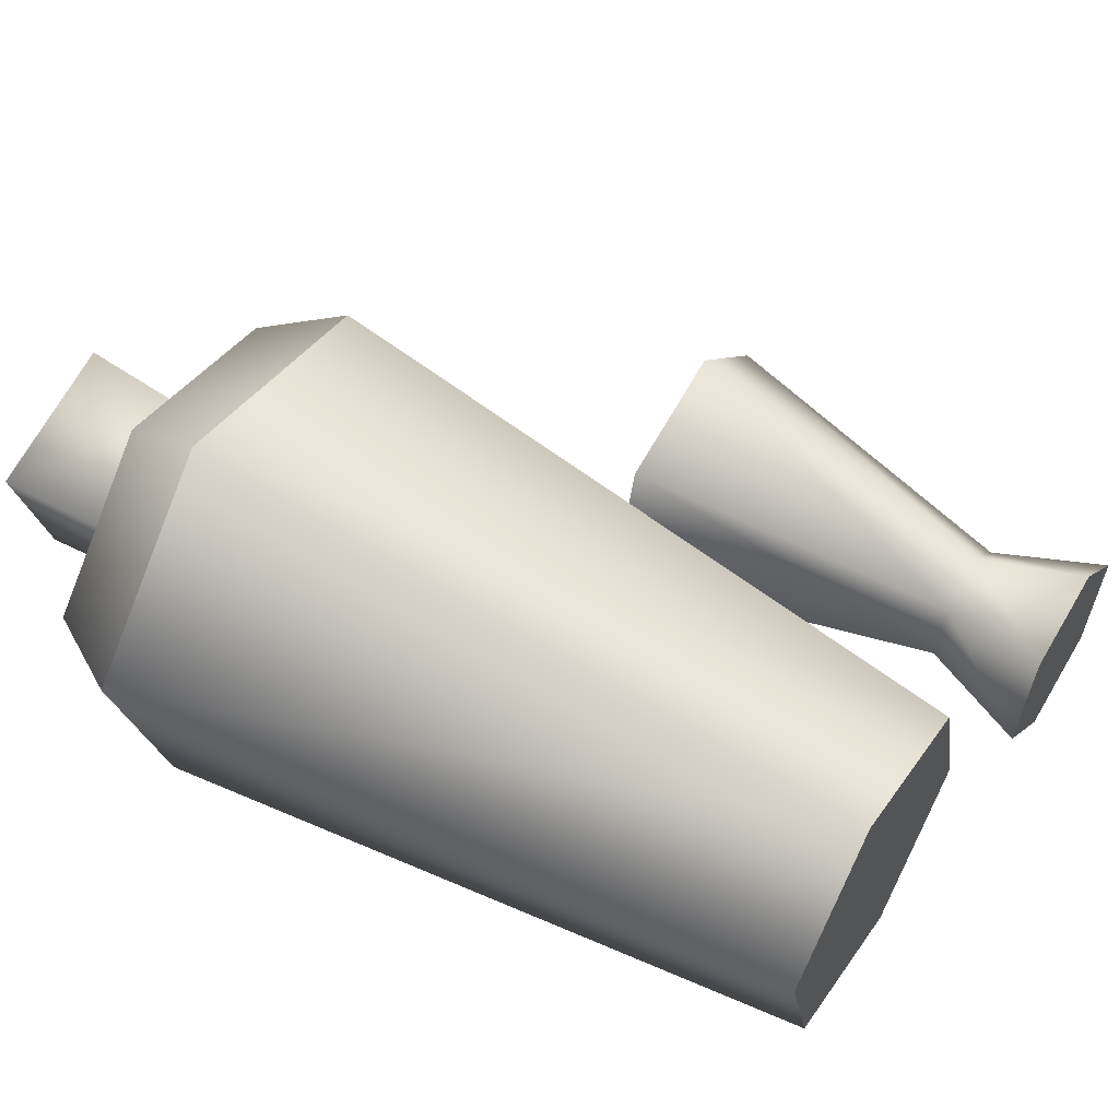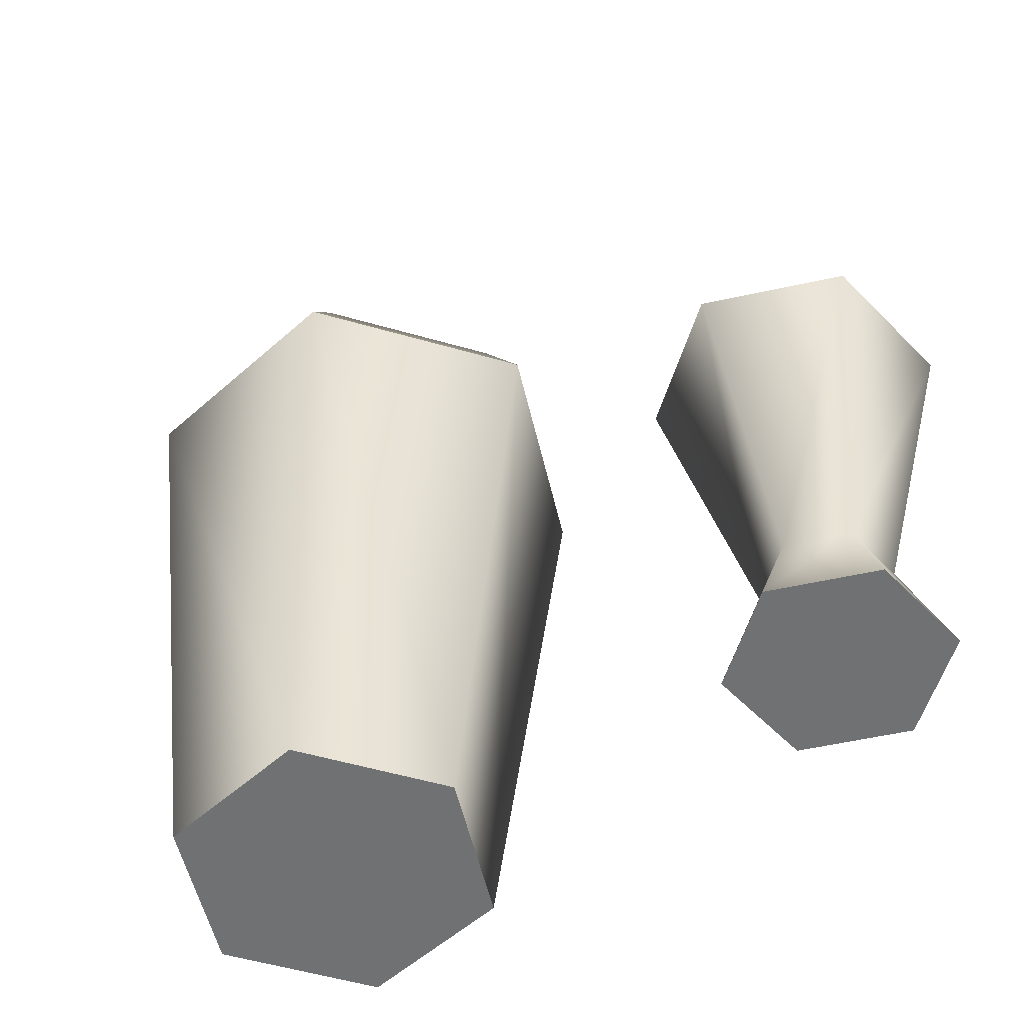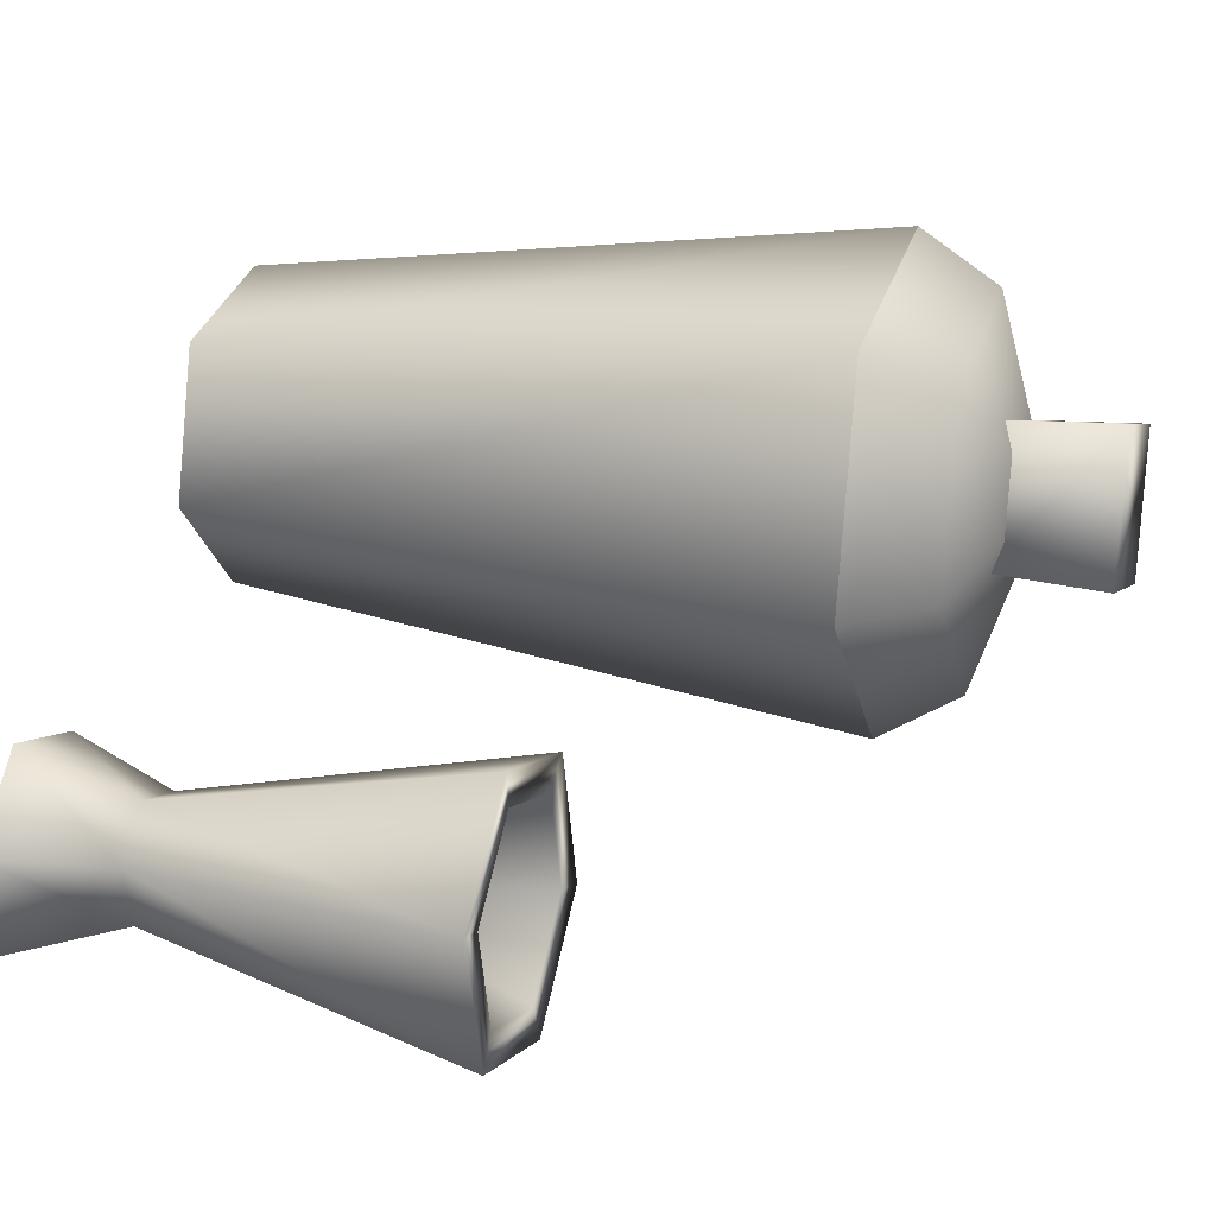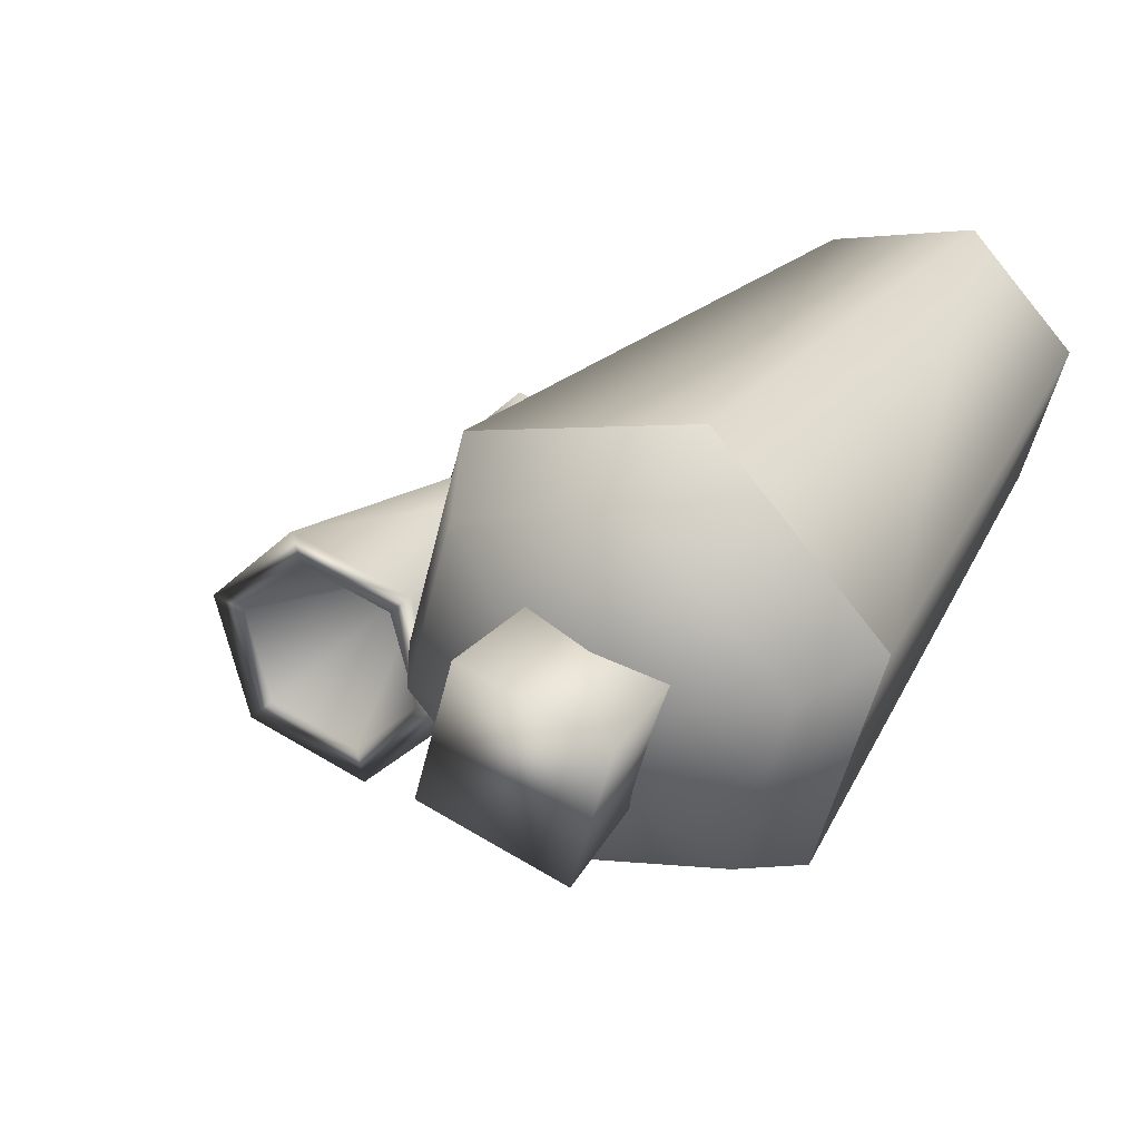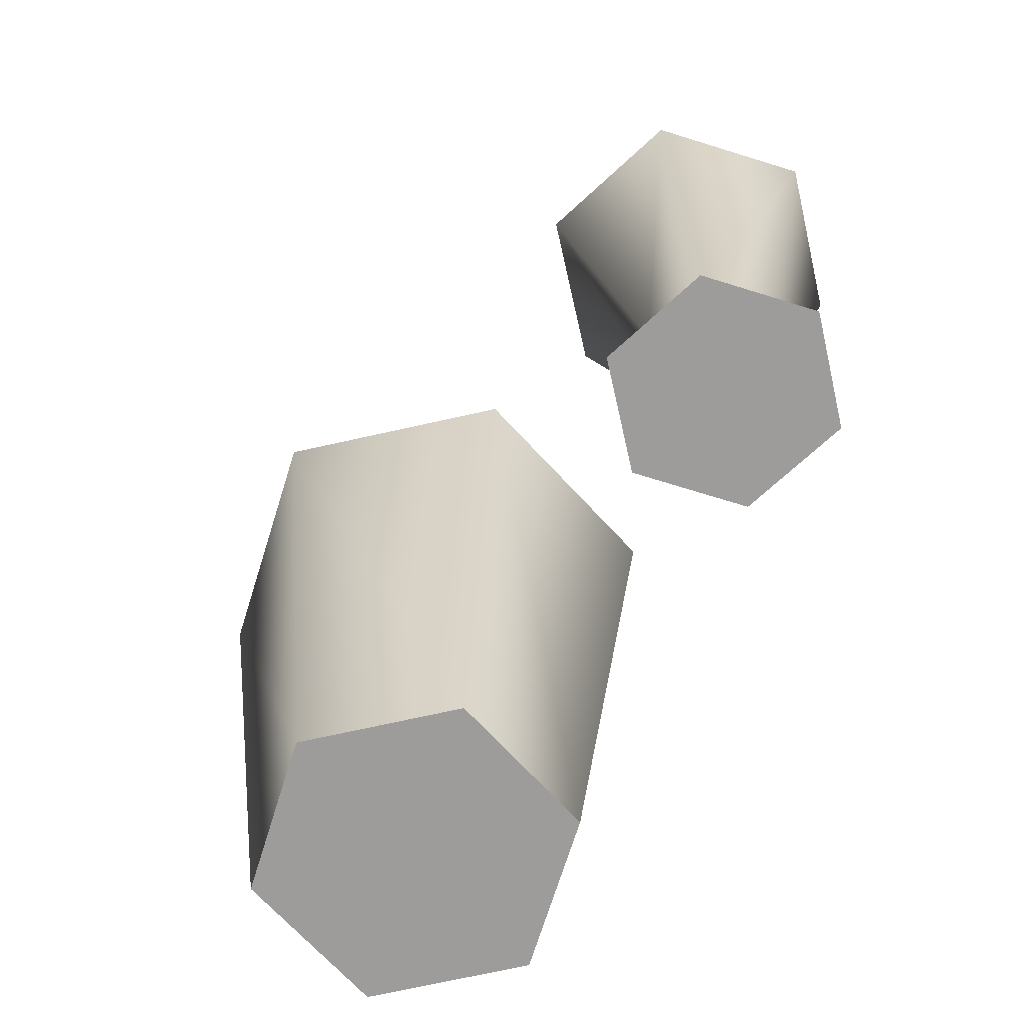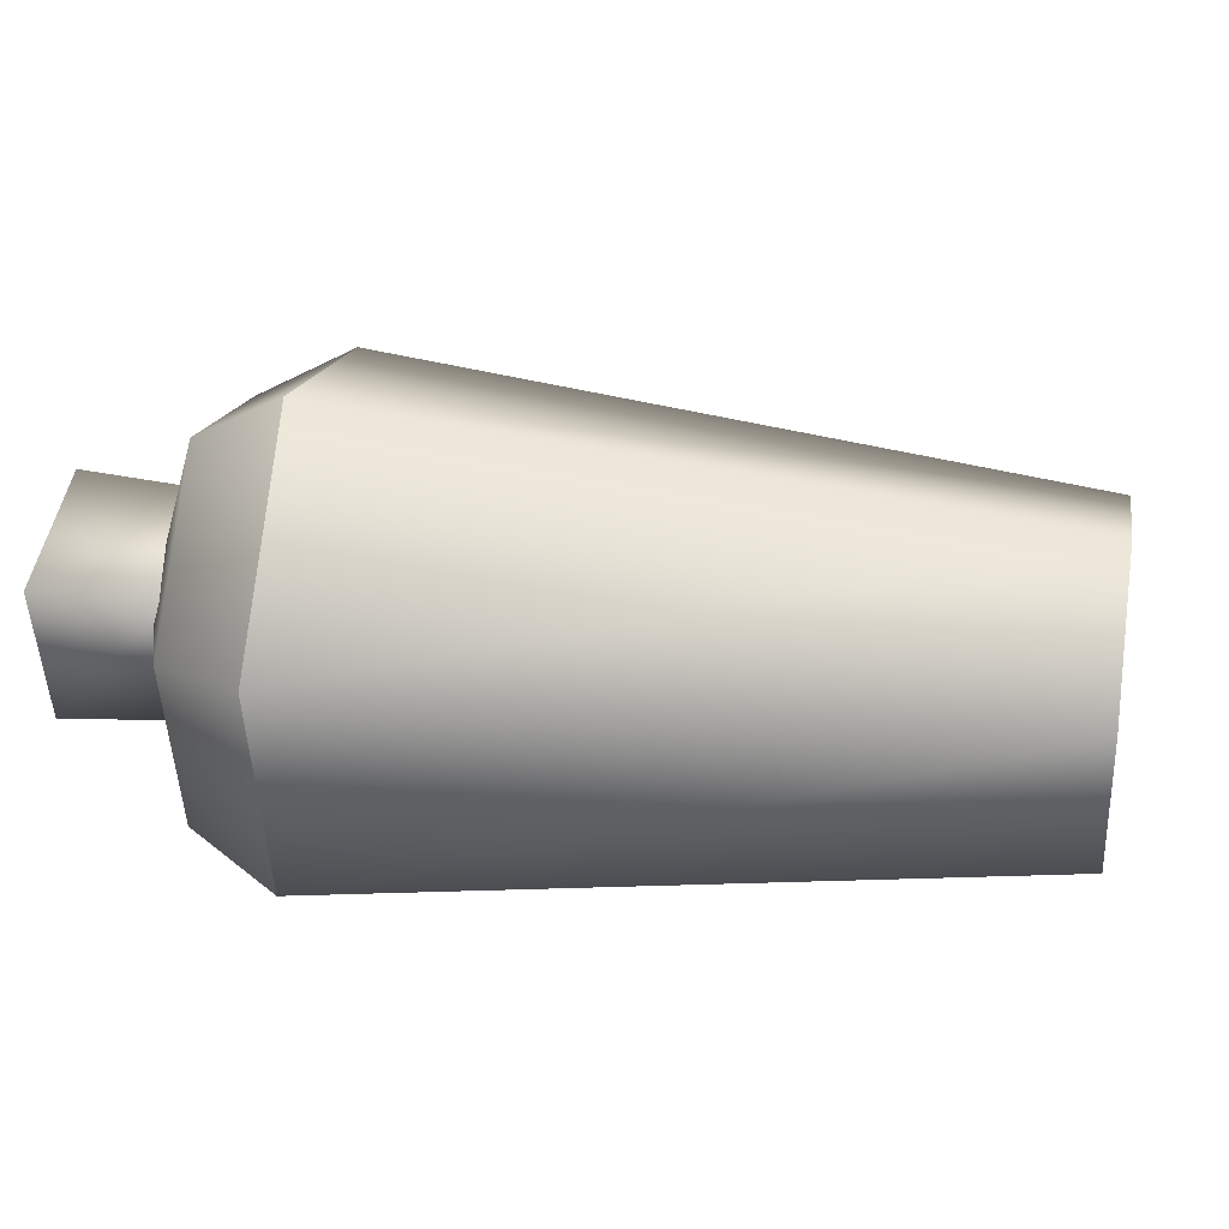
<metadata>
{"format":"obj","ext":"obj","renderer":"f3d","projection":"perspective","resolution":1024,"background":"white","views":[{"elev":56.1,"azim":-58.2,"up":"+Z"},{"elev":-55.2,"azim":58.1,"up":"+Y"},{"elev":19.5,"azim":107.9,"up":"+Z"},{"elev":29.8,"azim":-151.6,"up":"+Z"},{"elev":-70.2,"azim":87.7,"up":"+Y"},{"elev":29.7,"azim":-80.6,"up":"+Z"}]}
</metadata>
<code>
o model_2568
v 0.1241 0 -0.07638
v 0.1025 0 -0.1572
v 0.1616 0 -0.2163
v 0.2049 0 -0.05473
v 0.2641 0 -0.1139
v 0.2424 0 -0.1947
v 0.2424 0 -0.1947
v 0.1616 0 -0.2163
v 0.1705 0.08866 -0.1833
v 0.2183 0.08866 -0.1705
v 0.1025 0 -0.1572
v 0.1355 0.08866 -0.1483
v 0.1241 0 -0.07638
v 0.1483 0.08866 -0.1006
v 0.2049 0 -0.05473
v 0.1961 0.08866 -0.08776
v 0.2641 0 -0.1139
v 0.2311 0.08866 -0.1227
v 0.2424 0 -0.1947
v 0.2183 0.08866 -0.1705
v 0.1833 0.1973 -0.1355
v 0.2425 0.3519 -0.1947
v 0.1616 0.3519 -0.2164
v 0.1024 0.3519 -0.1572
v 0.1241 0.3519 -0.07635
v 0.205 0.3519 -0.05469
v 0.2641 0.3519 -0.1139
v 0.2632 0.3536 -0.2154
v 0.2925 0.3536 -0.1063
v 0.154 0.3536 -0.2447
v 0.2632 0.3536 -0.2154
v 0.07412 0.3536 -0.1648
v 0.154 0.3536 -0.2447
v 0.1034 0.3536 -0.05562
v 0.07412 0.3536 -0.1648
v 0.2125 0.3536 -0.02636
v 0.1034 0.3536 -0.05562
v 0.2925 0.3536 -0.1063
v 0.2125 0.3536 -0.02636
v 0.2925 0.3536 -0.1063
v 0.2632 0.3536 -0.2154
v 0.154 0.3536 -0.2447
v 0.07412 0.3536 -0.1648
v 0.1034 0.3536 -0.05562
v 0.2125 0.3536 -0.02636
v -0.2062 0 0.1824
v -0.2927 0 0.0958
v -0.2611 0 -0.02244
v -0.08794 0 0.1507
v -0.1428 0 -0.05412
v -0.05626 0 0.03243
v -0.1428 0 -0.05412
v -0.1264 0.5134 -0.1154
v 0.004969 0.5134 0.01603
v -0.05626 0 0.03243
v -0.2611 0 -0.02244
v -0.3059 0.5134 -0.06727
v -0.2927 0 0.0958
v -0.354 0.5134 0.1122
v -0.2062 0 0.1824
v -0.2226 0.5134 0.2436
v -0.08794 0 0.1507
v -0.04312 0.5134 0.1955
v -0.05626 0 0.03243
v 0.004969 0.5134 0.01603
v 0.004969 0.5134 0.01603
v -0.1264 0.5134 -0.1154
v -0.1366 0.5777 -0.07741
v -0.03298 0.5777 0.02619
v -0.3059 0.5134 -0.06727
v -0.2781 0.5777 -0.03949
v -0.354 0.5134 0.1122
v -0.316 0.5777 0.102
v -0.2226 0.5134 0.2436
v -0.2124 0.5777 0.2056
v -0.04312 0.5134 0.1955
v -0.0709 0.5777 0.1677
v -0.1745 0.6247 0.06411
v -0.103 0.684 0.02286
v -0.1092 0.5895 0.0264
v -0.2122 0.5895 -0.001215
v -0.2158 0.684 -0.007341
v -0.2398 0.5895 0.1018
v -0.246 0.684 0.1054
v -0.1368 0.5895 0.1294
v -0.1332 0.684 0.1356
v -0.1092 0.5895 0.0264
v -0.103 0.684 0.02286
v -0.103 0.684 0.02286
v -0.2158 0.684 -0.007341
v -0.246 0.684 0.1054
v -0.1332 0.684 0.1356
g surface_000
f 38 39 16
f 38 16 18
f 15 18 16
f 15 17 18
f 17 20 18
f 28 18 20
f 28 29 18
f 13 15 16
f 13 16 14
f 11 13 14
f 11 14 12
f 8 11 12
f 8 12 9
f 7 8 9
f 7 9 10
f 36 14 16
f 36 37 14
f 17 19 20
f 30 10 9
f 30 31 10
f 32 9 12
f 32 33 9
f 34 12 14
f 34 35 12
f 5 3 6
f 5 4 3
f 1 3 4
f 1 2 3
f 40 26 45
f 40 27 26
f 21 26 27
f 21 25 26
f 44 26 25
f 44 45 26
f 41 27 40
f 41 22 27
f 21 27 22
f 21 22 23
f 21 23 24
f 21 24 25
f 44 25 24
f 44 24 43
f 42 43 24
f 42 24 23
f 41 42 23
f 41 23 22
f 64 65 63
f 64 63 62
f 62 63 61
f 62 61 60
f 60 61 59
f 60 59 58
f 58 59 57
f 58 57 56
f 56 57 53
f 56 53 52
f 52 53 54
f 52 54 55
f 50 51 49
f 50 49 48
f 46 48 49
f 46 47 48
f 76 66 69
f 66 68 69
f 68 78 69
f 69 78 77
f 76 69 77
f 74 76 77
f 74 77 75
f 72 74 75
f 66 67 68
f 67 71 68
f 71 78 68
f 73 78 71
f 75 78 73
f 77 78 75
f 67 70 71
f 70 73 71
f 70 72 73
f 72 75 73
f 89 91 92
f 89 90 91
f 86 87 88
f 86 85 87
f 84 85 86
f 84 83 85
f 82 83 84
f 82 81 83
f 79 81 82
f 79 80 81

</code>
